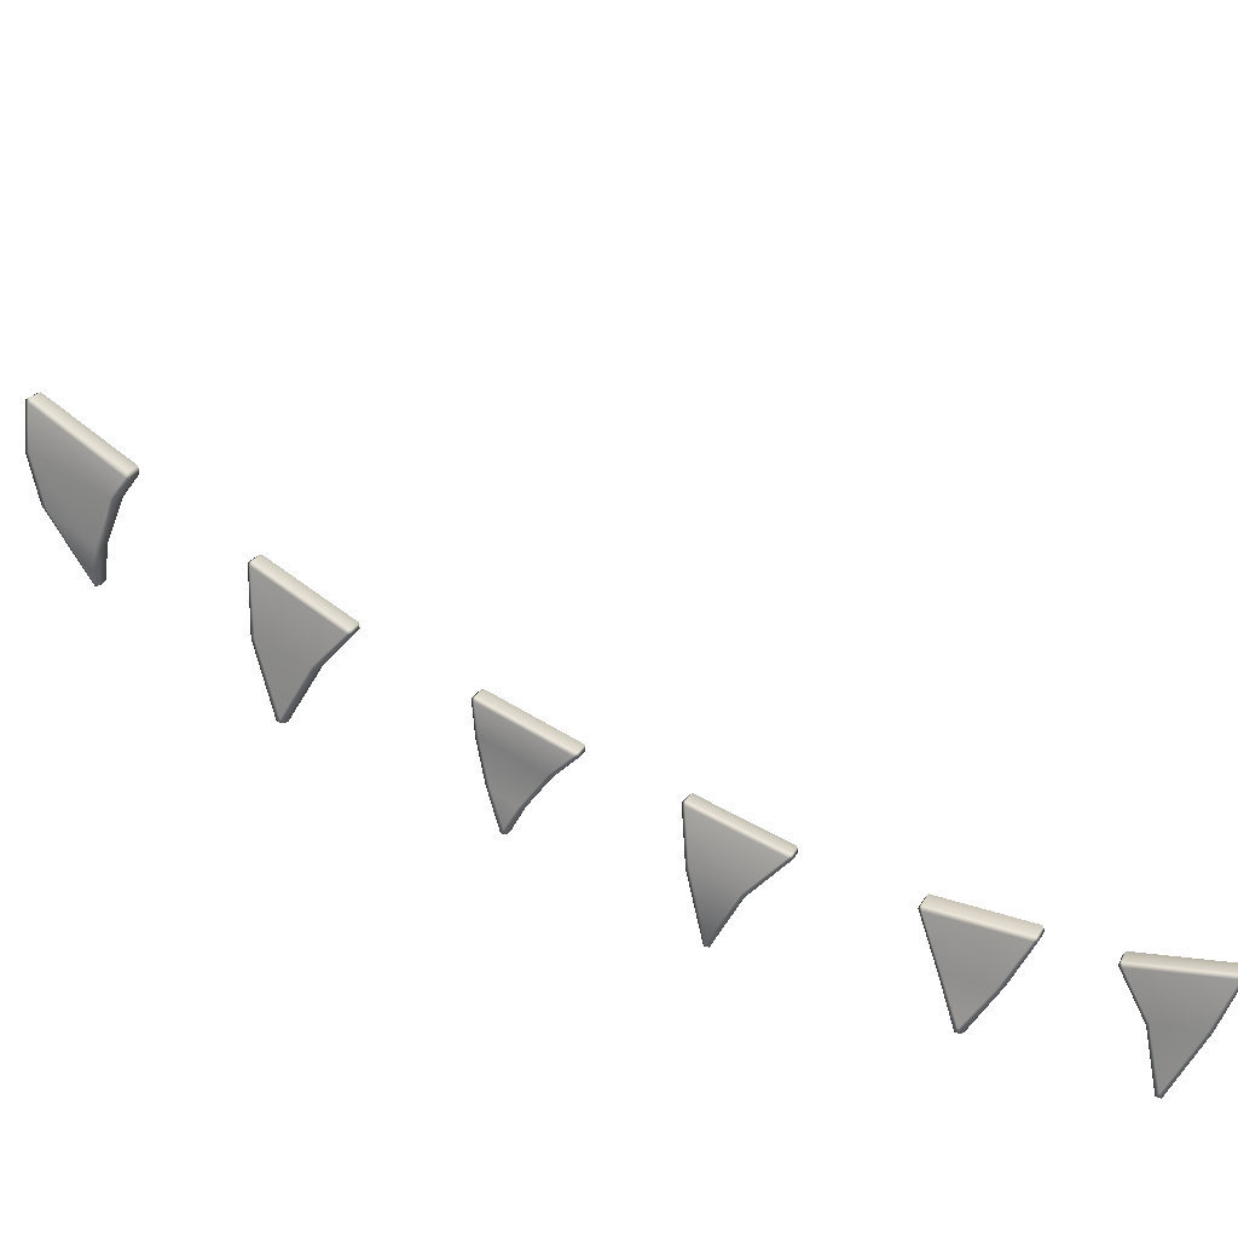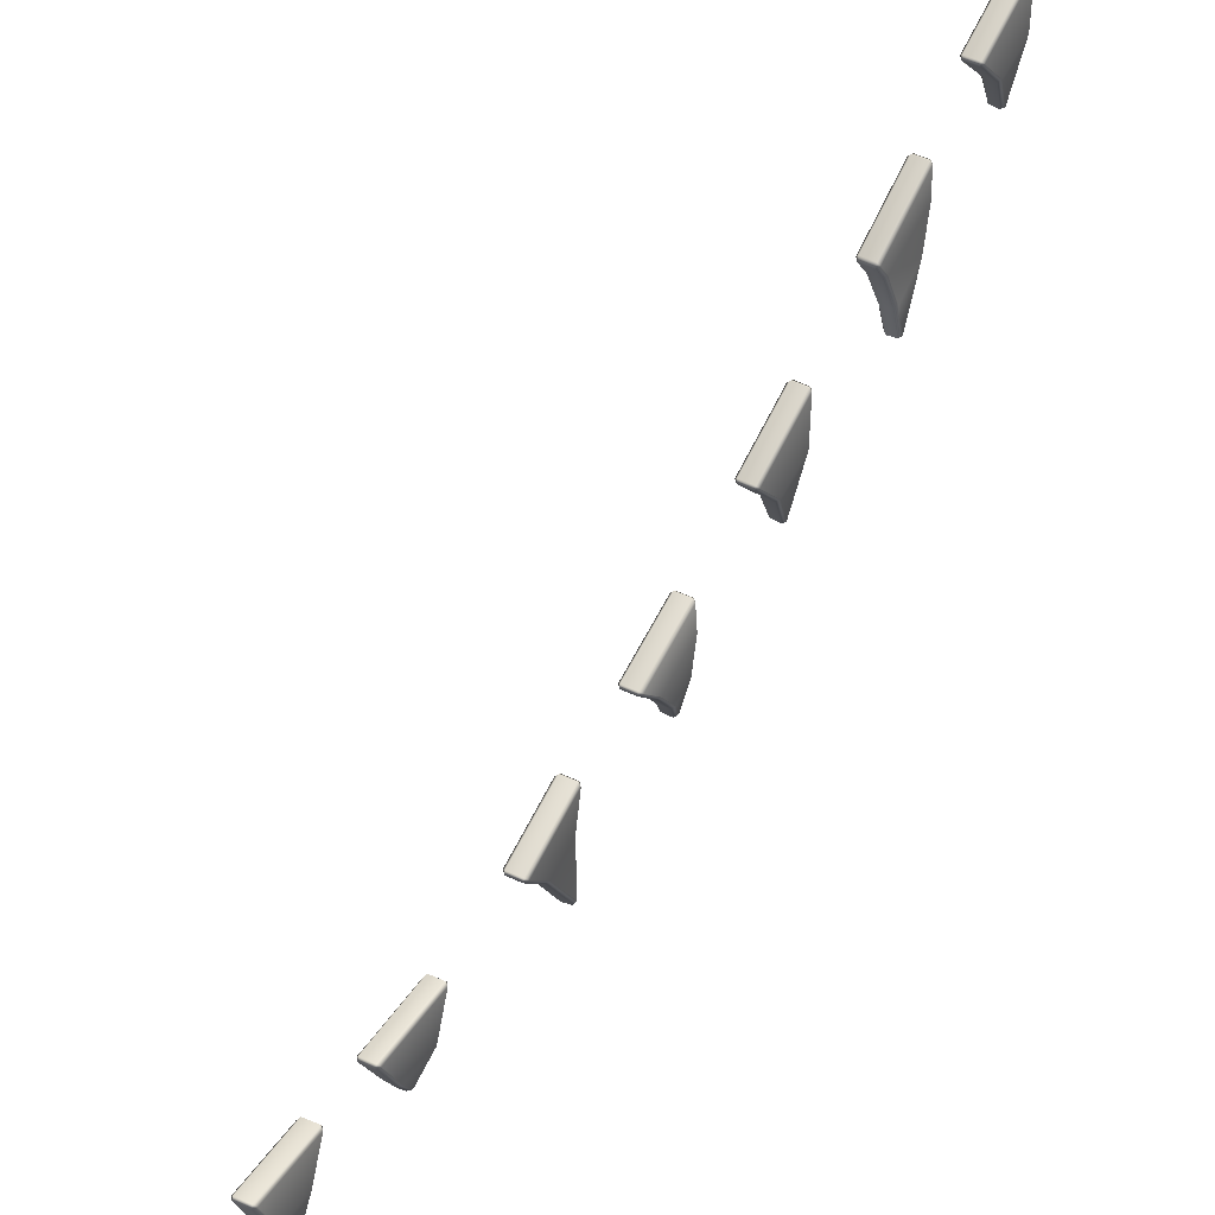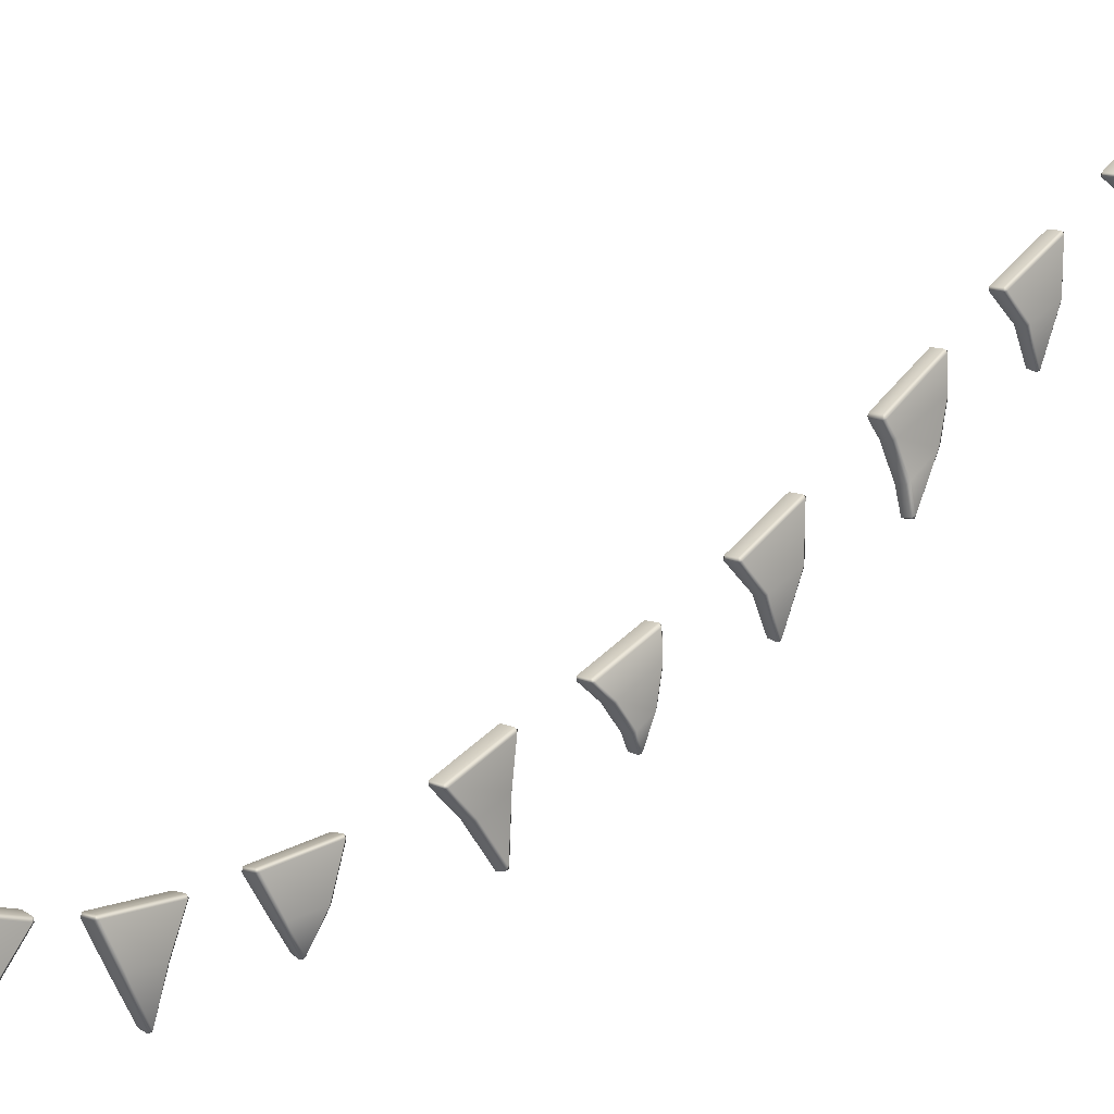
<metadata>
{"format":"obj","ext":"obj","renderer":"f3d","projection":"perspective","resolution":1024,"background":"white","views":[{"elev":18.1,"azim":-70.7,"up":"+Y"},{"elev":41.5,"azim":32.7,"up":"+Y"},{"elev":10.5,"azim":46.9,"up":"+Y"}]}
</metadata>
<code>
g m_dlc5_bunting_05
v -0.03296 -3.092 5.332
v 0.06799 -3.092 5.329
v 0.06864 -3.122 5.334
v -0.03276 -3.122 5.336
v -0.05444 -3.11 5.315
v -0.04406 -2.872 4.836
v -0.06556 -2.897 4.835
v 0.06799 -3.092 5.329
v 0.05704 -2.871 4.833
v 0.07818 -2.897 4.832
v 0.0893 -3.11 5.312
v 0.06864 -3.122 5.334
v 0.05609 -2.889 4.808
v -0.04454 -2.889 4.811
v 0.05704 -2.871 4.833
v 0.05609 -2.889 4.808
v -0.0306 -3.228 5.181
v -0.03936 -3.072 4.842
v -0.02875 -3.415 5.026
v -0.008944 -3.436 5.039
v -0.008162 -3.252 5.19
v -0.02885 -3.326 4.893
v -0.01588 -3.092 4.819
v -0.009034 -3.321 4.863
v 0.07532 -3.09 4.816
v 0.07196 -3.32 4.858
v 0.07063 -3.435 5.038
v 0.08383 -3.251 5.188
v -0.04344 -3.52 4.965
v -0.02651 -3.551 4.973
v -0.02905 -3.547 4.945
v 0.04094 -3.556 4.937
v 0.0436 -3.56 4.966
v 0.07532 -3.09 4.816
v 0.06709 -3.537 4.952
v 0.04094 -3.556 4.937
v 0.0436 -3.56 4.966
v 0.0922 -3.415 5.023
v 0.07063 -3.435 5.038
v 0.08383 -3.251 5.188
v 0.104 -3.229 5.177
v 0.09313 -3.327 4.884
v 0.09562 -3.073 4.839
v 0.07196 -3.32 4.858
v 0.07532 -3.09 4.816
v -0.03296 -0.7489 1.187
v 0.06799 -0.7481 1.185
v 0.06864 -0.7783 1.186
v -0.03276 -0.7789 1.189
v -0.05444 -0.7648 1.169
v -0.04406 -0.4723 0.7204
v -0.06556 -0.497 0.7165
v 0.06799 -0.7481 1.185
v 0.05704 -0.4714 0.7178
v 0.07818 -0.4962 0.7135
v 0.0893 -0.7639 1.166
v 0.06864 -0.7783 1.186
v 0.05609 -0.4858 0.6913
v -0.04454 -0.4864 0.6934
v 0.05704 -0.4714 0.7178
v 0.05609 -0.4858 0.6913
v -0.0306 -0.8665 1.021
v -0.03936 -0.6716 0.7032
v -0.02875 -1.034 0.846
v -0.008944 -1.056 0.8569
v -0.008162 -0.8905 1.028
v -0.02885 -0.9303 0.724
v -0.01588 -0.6884 0.6777
v -0.009034 -0.921 0.6954
v 0.07532 -0.6868 0.6758
v 0.07196 -0.9198 0.6906
v 0.07063 -1.055 0.8557
v 0.08383 -0.8896 1.026
v -0.04344 -1.131 0.7728
v -0.02651 -1.163 0.7778
v -0.02905 -1.156 0.7502
v 0.04094 -1.164 0.741
v 0.0436 -1.171 0.7698
v 0.07532 -0.6868 0.6758
v 0.06709 -1.146 0.7587
v 0.04094 -1.164 0.741
v 0.0436 -1.171 0.7698
v 0.0922 -1.034 0.8432
v 0.07063 -1.055 0.8557
v 0.08383 -0.8896 1.026
v 0.104 -0.8664 1.018
v 0.09313 -0.9297 0.7157
v 0.09562 -0.6726 0.7002
v 0.07196 -0.9198 0.6906
v 0.07532 -0.6868 0.6758
v 0.03488 -2.322 3.731
v -0.0661 -2.322 3.732
v -0.06653 -2.336 3.705
v 0.03488 -2.336 3.705
v 0.05607 -2.346 3.727
v 0.0345 -2.605 4.219
v 0.05607 -2.624 4.206
v -0.0661 -2.322 3.732
v -0.06663 -2.606 4.221
v -0.08771 -2.625 4.207
v -0.08771 -2.347 3.727
v -0.06653 -2.336 3.705
v -0.06615 -2.639 4.225
v 0.0345 -2.638 4.224
v -0.06663 -2.606 4.221
v -0.06615 -2.639 4.225
v 0.05339 -2.711 3.734
v 0.06067 -2.827 4.013
v 0.01313 -3.104 3.858
v 0.03243 -2.715 3.706
v -0.01258 -3.121 3.837
v -0.01228 -3.124 3.868
v -0.0813 -3.109 3.872
v -0.08162 -3.106 3.84
v 0.03992 -2.847 4.027
v -0.04571 -2.841 4.028
v -0.05385 -2.713 3.706
v -0.07469 -2.709 3.734
v -0.09659 -3.081 3.862
v -0.08162 -3.106 3.84
v -0.05385 -2.713 3.706
v -0.06716 -2.819 4.014
v -0.04571 -2.841 4.028
v -0.0813 -3.109 3.872
v -0.01234 -3.47 6.367
v 0.08833 -3.474 6.359
v 0.08811 -3.503 6.365
v -0.01302 -3.5 6.372
v -0.03521 -3.488 6.351
v -0.03777 -3.263 5.866
v -0.06021 -3.287 5.866
v 0.08833 -3.474 6.359
v 0.06304 -3.266 5.858
v 0.08317 -3.292 5.857
v 0.1082 -3.493 6.342
v 0.08811 -3.503 6.365
v 0.06034 -3.284 5.834
v -0.04003 -3.281 5.841
v 0.06304 -3.266 5.858
v 0.06034 -3.284 5.834
v -0.05021 -3.694 6.13
v -0.06271 -3.593 5.888
v 0.00394 -3.985 5.948
v -0.02943 -3.715 6.142
v 0.03009 -4.009 5.957
v 0.0286 -4.004 5.928
v 0.09759 -3.987 5.927
v 0.09916 -3.992 5.957
v -0.04363 -3.6 5.863
v 0.042 -3.603 5.857
v 0.05661 -3.718 6.136
v 0.07754 -3.698 6.122
v 0.1136 -3.961 5.946
v 0.09916 -3.992 5.957
v 0.05661 -3.718 6.136
v 0.06503 -3.598 5.879
v 0.042 -3.603 5.857
v 0.09759 -3.987 5.927
v -0.07634 -3.199 10.32
v 0.02431 -3.196 10.33
v 0.02353 -3.214 10.35
v -0.0775 -3.218 10.34
v -0.09647 -3.225 10.32
v -0.02872 -3.374 9.81
v -0.05073 -3.394 9.824
v 0.02431 -3.196 10.33
v 0.07207 -3.371 9.817
v 0.0925 -3.389 9.835
v 0.04675 -3.219 10.33
v 0.02353 -3.214 10.35
v 0.0732 -3.4 9.811
v -0.02707 -3.404 9.803
v 0.07207 -3.371 9.817
v 0.0732 -3.4 9.811
v -0.08186 -3.377 10.33
v -0.05086 -3.476 9.948
v -0.08003 -3.653 10.29
v -0.0627 -3.662 10.32
v -0.06292 -3.391 10.35
v -0.07116 -3.698 10.13
v -0.02924 -3.499 9.943
v -0.04978 -3.705 10.11
v 0.06234 -3.506 9.954
v 0.03044 -3.713 10.12
v 0.0181 -3.67 10.33
v 0.02973 -3.404 10.36
v -0.1027 -3.918 10.22
v -0.08733 -3.943 10.24
v -0.08573 -3.95 10.21
v -0.01532 -3.958 10.22
v -0.01699 -3.951 10.25
v 0.06234 -3.506 9.954
v 0.008357 -3.933 10.23
v -0.01532 -3.958 10.22
v -0.01699 -3.951 10.25
v 0.04174 -3.665 10.3
v 0.0181 -3.67 10.33
v 0.02973 -3.404 10.36
v 0.05319 -3.395 10.34
v 0.05016 -3.71 10.14
v 0.08363 -3.486 9.966
v 0.03044 -3.713 10.12
v 0.06234 -3.506 9.954
v 0.02973 -3.404 10.36
v -0.04611 -3.707 7.529
v 0.05398 -3.694 7.533
v 0.05732 -3.721 7.546
v -0.0432 -3.734 7.542
v -0.06385 -3.732 7.517
v -0.03273 -3.631 6.992
v -0.05125 -3.658 6.996
v 0.05398 -3.694 7.533
v 0.06751 -3.619 6.995
v 0.09125 -3.64 7.002
v 0.07864 -3.713 7.523
v 0.05732 -3.721 7.546
v 0.0708 -3.642 6.976
v -0.02895 -3.655 6.972
v 0.06751 -3.619 6.995
v 0.0708 -3.642 6.976
v -0.05701 -3.99 7.353
v -0.04393 -3.954 7.092
v -0.1027 -4.183 7.192
v -0.03762 -4.007 7.371
v -0.09251 -4.217 7.202
v -0.0918 -4.213 7.173
v -0.02417 -4.234 7.171
v -0.02491 -4.239 7.201
v -0.02242 -3.967 7.072
v 0.06333 -3.969 7.076
v 0.04847 -4.009 7.375
v 0.0709 -3.993 7.358
v 0.003646 -4.22 7.189
v -0.02491 -4.239 7.201
v 0.04847 -4.009 7.375
v 0.08398 -3.958 7.098
v 0.06333 -3.969 7.076
v -0.02417 -4.234 7.171
v 0.03488 -1.049 1.623
v -0.0661 -1.049 1.623
v -0.06653 -1.063 1.596
v 0.03488 -1.063 1.596
v 0.05607 -1.073 1.619
v 0.0345 -1.332 2.111
v 0.05607 -1.351 2.097
v -0.0661 -1.049 1.623
v -0.06663 -1.333 2.112
v -0.08771 -1.352 2.098
v -0.08771 -1.073 1.619
v -0.06653 -1.063 1.596
v -0.06615 -1.365 2.117
v 0.0345 -1.365 2.116
v -0.06663 -1.333 2.112
v -0.06615 -1.365 2.117
v 0.05339 -1.437 1.625
v 0.06067 -1.554 1.904
v 0.01313 -1.831 1.749
v 0.03243 -1.442 1.598
v -0.01258 -1.848 1.728
v -0.01228 -1.851 1.759
v -0.0813 -1.835 1.764
v -0.08162 -1.832 1.731
v 0.03992 -1.574 1.918
v -0.04571 -1.567 1.919
v -0.05385 -1.439 1.597
v -0.07469 -1.435 1.626
v -0.09659 -1.808 1.754
v -0.08162 -1.832 1.731
v -0.05385 -1.439 1.597
v -0.06716 -1.546 1.905
v -0.04571 -1.567 1.919
v -0.0813 -1.835 1.764
v 0.0404 -1.635 2.611
v -0.06059 -1.636 2.612
v -0.06102 -1.648 2.584
v 0.0404 -1.648 2.584
v 0.06158 -1.658 2.606
v 0.04002 -1.95 3.104
v 0.06158 -1.976 3.094
v -0.06059 -1.636 2.612
v -0.06111 -1.951 3.105
v -0.0822 -1.976 3.094
v -0.0822 -1.658 2.606
v -0.06102 -1.648 2.584
v -0.06063 -1.99 3.112
v 0.04002 -1.99 3.112
v -0.06111 -1.951 3.105
v -0.06063 -1.99 3.112
v 0.05742 -1.897 2.594
v 0.05895 -2.089 3.007
v 0.06563 -2.186 2.67
v 0.04375 -2.172 2.633
v 0.03617 -1.918 2.568
v 0.07169 -2.338 2.903
v 0.03805 -2.111 3.023
v 0.0529 -2.363 2.923
v -0.05499 -2.111 3.024
v -0.02649 -2.366 2.924
v -0.03904 -2.171 2.631
v -0.05518 -1.917 2.567
v 0.09324 -2.532 2.88
v 0.07574 -2.556 2.874
v 0.07501 -2.547 2.901
v 0.004213 -2.552 2.903
v 0.004966 -2.562 2.874
v -0.0186 -2.542 2.881
v 0.004213 -2.552 2.903
v 0.004966 -2.562 2.874
v -0.05833 -2.185 2.668
v -0.03904 -2.171 2.631
v -0.05518 -1.917 2.567
v -0.07685 -1.896 2.594
v -0.04988 -2.342 2.904
v -0.07698 -2.09 3.007
v -0.02649 -2.366 2.924
v -0.05499 -2.111 3.024
v -0.05499 -2.111 3.024
v -0.05518 -1.917 2.567
v 0.0214 -3.755 7.929
v -0.07934 -3.76 7.934
v -0.07906 -3.786 7.917
v 0.02212 -3.78 7.913
v 0.04413 -3.777 7.937
v 0.04257 -3.75 8.472
v 0.06501 -3.773 8.462
v -0.07934 -3.76 7.934
v -0.05831 -3.756 8.476
v -0.07845 -3.78 8.468
v -0.09932 -3.785 7.943
v -0.07906 -3.786 7.917
v -0.05581 -3.781 8.492
v 0.04461 -3.776 8.488
v -0.05831 -3.756 8.476
v -0.05581 -3.781 8.492
v 0.05725 -4.051 8.065
v 0.06769 -4.049 8.328
v 0.001555 -4.389 8.125
v 0.03657 -4.066 8.046
v -0.02452 -4.408 8.107
v -0.02327 -4.414 8.135
v -0.09227 -4.398 8.142
v -0.09358 -4.392 8.113
v 0.0484 -4.064 8.348
v -0.03727 -4.068 8.352
v -0.04951 -4.07 8.049
v -0.07056 -4.058 8.07
v -0.1082 -4.367 8.134
v -0.09358 -4.392 8.113
v -0.04951 -4.07 8.049
v -0.06012 -4.056 8.333
v -0.03727 -4.068 8.352
v -0.09227 -4.398 8.142
v 0.08398 -3.677 8.856
v -0.01606 -3.665 8.85
v -0.01922 -3.693 8.84
v 0.08122 -3.705 8.847
v 0.1016 -3.7 8.872
v 0.06361 -3.54 9.381
v 0.08218 -3.567 9.38
v -0.01606 -3.665 8.85
v -0.03657 -3.528 9.375
v -0.06022 -3.55 9.37
v -0.04085 -3.683 8.862
v -0.01922 -3.693 8.84
v -0.04011 -3.549 9.396
v 0.05957 -3.561 9.403
v -0.03657 -3.528 9.375
v -0.04011 -3.549 9.396
v 0.09258 -3.937 9.064
v 0.07612 -3.872 9.319
v 0.1362 -4.111 9.247
v 0.07343 -3.957 9.048
v 0.1261 -4.145 9.241
v 0.125 -4.138 9.268
v 0.05738 -4.159 9.272
v 0.05851 -4.167 9.243
v 0.05434 -3.882 9.34
v -0.03134 -3.885 9.335
v -0.0126 -3.959 9.042
v -0.03524 -3.942 9.057
v 0.02981 -4.147 9.252
v 0.05851 -4.167 9.243
v -0.0126 -3.959 9.042
v -0.05171 -3.877 9.311
v -0.03134 -3.885 9.335
v 0.05738 -4.159 9.272
g m_dlc5_bunting_05_0
f 3 2 1
f 4 3 1
f 5 4 1
f 1 6 5
f 6 7 5
f 6 1 8
f 9 6 8
f 10 9 8
f 11 10 8
f 12 11 8
f 9 10 13
f 6 14 7
f 14 6 15
f 16 14 15
f 17 5 7
f 5 17 4
f 18 17 7
f 17 18 19
f 19 20 17
f 20 21 17
f 18 22 19
f 18 23 22
f 23 24 22
f 23 25 24
f 25 26 24
f 21 20 27
f 28 21 27
f 19 29 20
f 22 29 19
f 29 30 20
f 20 30 27
f 29 31 30
f 22 24 31
f 29 22 31
f 31 32 30
f 32 31 24
f 26 32 24
f 32 33 30
f 30 33 27
f 18 7 23
f 7 14 23
f 34 23 14
f 16 34 14
f 28 3 4
f 21 28 4
f 17 21 4
f 37 36 35
f 37 35 38
f 39 37 38
f 40 39 38
f 41 40 38
f 41 38 42
f 38 35 42
f 43 41 42
f 43 42 44
f 44 42 35
f 36 44 35
f 45 43 44
f 45 13 43
f 13 10 43
f 43 10 11
f 41 43 11
f 40 41 11
f 12 40 11
f 48 47 46
f 49 48 46
f 50 49 46
f 46 51 50
f 51 52 50
f 51 46 53
f 54 51 53
f 55 54 53
f 56 55 53
f 57 56 53
f 54 55 58
f 51 59 52
f 59 51 60
f 61 59 60
f 62 50 52
f 50 62 49
f 63 62 52
f 62 63 64
f 64 65 62
f 65 66 62
f 63 67 64
f 63 68 67
f 68 69 67
f 68 70 69
f 70 71 69
f 66 65 72
f 73 66 72
f 64 74 65
f 67 74 64
f 74 75 65
f 65 75 72
f 74 76 75
f 67 69 76
f 74 67 76
f 76 77 75
f 77 76 69
f 71 77 69
f 77 78 75
f 75 78 72
f 63 52 68
f 52 59 68
f 79 68 59
f 61 79 59
f 73 48 49
f 66 73 49
f 62 66 49
f 82 81 80
f 82 80 83
f 84 82 83
f 85 84 83
f 86 85 83
f 86 83 87
f 83 80 87
f 88 86 87
f 88 87 89
f 89 87 80
f 81 89 80
f 90 88 89
f 90 58 88
f 58 55 88
f 88 55 56
f 86 88 56
f 85 86 56
f 57 85 56
f 93 92 91
f 94 93 91
f 95 94 91
f 91 96 95
f 96 97 95
f 96 91 98
f 99 96 98
f 100 99 98
f 101 100 98
f 102 101 98
f 99 100 103
f 96 104 97
f 104 96 105
f 106 104 105
f 107 95 97
f 95 107 94
f 108 107 97
f 108 109 107
f 107 109 110
f 109 111 110
f 109 108 112
f 109 112 111
f 112 113 111
f 113 114 111
f 108 115 112
f 113 112 115
f 116 113 115
f 116 115 104
f 106 116 104
f 111 114 117
f 110 111 117
f 97 104 115
f 108 97 115
f 110 117 94
f 107 110 94
f 117 93 94
f 120 119 118
f 121 120 118
f 118 119 122
f 123 122 119
f 124 123 119
f 120 124 119
f 123 103 122
f 103 100 122
f 122 100 101
f 118 122 101
f 121 118 101
f 102 121 101
f 127 126 125
f 128 127 125
f 129 128 125
f 125 130 129
f 130 131 129
f 130 125 132
f 133 130 132
f 134 133 132
f 135 134 132
f 136 135 132
f 133 134 137
f 130 138 131
f 138 130 139
f 140 138 139
f 141 129 131
f 129 141 128
f 142 141 131
f 142 143 141
f 141 143 144
f 143 145 144
f 143 142 146
f 143 146 145
f 146 147 145
f 147 148 145
f 142 149 146
f 147 146 149
f 150 147 149
f 150 149 138
f 140 150 138
f 145 148 151
f 144 145 151
f 131 138 149
f 142 131 149
f 144 151 128
f 141 144 128
f 151 127 128
f 154 153 152
f 155 154 152
f 152 153 156
f 157 156 153
f 158 157 153
f 154 158 153
f 157 137 156
f 137 134 156
f 156 134 135
f 152 156 135
f 155 152 135
f 136 155 135
f 161 160 159
f 162 161 159
f 163 162 159
f 159 164 163
f 164 165 163
f 164 159 166
f 167 164 166
f 168 167 166
f 169 168 166
f 170 169 166
f 167 168 171
f 164 172 165
f 172 164 173
f 174 172 173
f 175 163 165
f 163 175 162
f 176 175 165
f 175 176 177
f 177 178 175
f 178 179 175
f 176 180 177
f 176 181 180
f 181 182 180
f 181 183 182
f 183 184 182
f 179 178 185
f 186 179 185
f 177 187 178
f 180 187 177
f 187 188 178
f 178 188 185
f 187 189 188
f 180 182 189
f 187 180 189
f 189 190 188
f 190 189 182
f 184 190 182
f 190 191 188
f 188 191 185
f 176 165 181
f 165 172 181
f 192 181 172
f 174 192 172
f 186 161 162
f 179 186 162
f 175 179 162
f 195 194 193
f 195 193 196
f 197 195 196
f 198 197 196
f 199 198 196
f 199 196 200
f 196 193 200
f 201 199 200
f 201 200 202
f 202 200 193
f 194 202 193
f 203 201 202
f 203 171 201
f 171 168 201
f 201 168 169
f 199 201 169
f 204 199 169
f 170 204 169
f 207 206 205
f 208 207 205
f 209 208 205
f 205 210 209
f 210 211 209
f 210 205 212
f 213 210 212
f 214 213 212
f 215 214 212
f 216 215 212
f 213 214 217
f 210 218 211
f 218 210 219
f 220 218 219
f 221 209 211
f 209 221 208
f 222 221 211
f 222 223 221
f 221 223 224
f 223 225 224
f 223 222 226
f 223 226 225
f 226 227 225
f 227 228 225
f 222 229 226
f 227 226 229
f 230 227 229
f 230 229 218
f 220 230 218
f 225 228 231
f 224 225 231
f 211 218 229
f 222 211 229
f 224 231 208
f 221 224 208
f 231 207 208
f 234 233 232
f 235 234 232
f 232 233 236
f 237 236 233
f 238 237 233
f 234 238 233
f 237 217 236
f 217 214 236
f 236 214 215
f 232 236 215
f 235 232 215
f 216 235 215
f 241 240 239
f 242 241 239
f 243 242 239
f 239 244 243
f 244 245 243
f 244 239 246
f 247 244 246
f 248 247 246
f 249 248 246
f 250 249 246
f 247 248 251
f 244 252 245
f 252 244 253
f 254 252 253
f 255 243 245
f 243 255 242
f 256 255 245
f 256 257 255
f 255 257 258
f 257 259 258
f 257 256 260
f 257 260 259
f 260 261 259
f 261 262 259
f 256 263 260
f 261 260 263
f 264 261 263
f 264 263 252
f 254 264 252
f 259 262 265
f 258 259 265
f 245 252 263
f 256 245 263
f 258 265 242
f 255 258 242
f 265 241 242
f 268 267 266
f 269 268 266
f 266 267 270
f 271 270 267
f 272 271 267
f 268 272 267
f 271 251 270
f 251 248 270
f 270 248 249
f 266 270 249
f 269 266 249
f 250 269 249
f 275 274 273
f 276 275 273
f 277 276 273
f 273 278 277
f 278 279 277
f 278 273 280
f 281 278 280
f 282 281 280
f 283 282 280
f 284 283 280
f 281 282 285
f 278 286 279
f 286 278 287
f 288 286 287
f 289 277 279
f 277 289 276
f 290 289 279
f 289 290 291
f 291 292 289
f 292 293 289
f 290 294 291
f 290 295 294
f 295 296 294
f 295 297 296
f 297 295 286
f 288 297 286
f 297 298 296
f 293 292 299
f 300 293 299
f 291 301 292
f 294 301 291
f 301 302 292
f 292 302 299
f 301 303 302
f 294 296 303
f 301 294 303
f 303 304 302
f 304 303 296
f 298 304 296
f 304 305 302
f 302 305 299
f 290 279 295
f 279 286 295
f 293 300 276
f 300 275 276
f 289 293 276
f 308 307 306
f 308 306 309
f 310 308 309
f 311 310 309
f 312 311 309
f 312 309 313
f 309 306 313
f 314 312 313
f 314 313 315
f 315 313 306
f 307 315 306
f 316 314 315
f 312 314 283
f 314 282 283
f 285 282 314
f 317 285 314
f 318 312 283
f 284 318 283
f 321 320 319
f 322 321 319
f 323 322 319
f 319 324 323
f 324 325 323
f 324 319 326
f 327 324 326
f 328 327 326
f 329 328 326
f 330 329 326
f 327 328 331
f 324 332 325
f 332 324 333
f 334 332 333
f 335 323 325
f 323 335 322
f 336 335 325
f 336 337 335
f 335 337 338
f 337 339 338
f 337 336 340
f 337 340 339
f 340 341 339
f 341 342 339
f 336 343 340
f 341 340 343
f 344 341 343
f 344 343 332
f 334 344 332
f 339 342 345
f 338 339 345
f 325 332 343
f 336 325 343
f 338 345 322
f 335 338 322
f 345 321 322
f 348 347 346
f 349 348 346
f 346 347 350
f 351 350 347
f 352 351 347
f 348 352 347
f 351 331 350
f 331 328 350
f 350 328 329
f 346 350 329
f 349 346 329
f 330 349 329
f 355 354 353
f 356 355 353
f 357 356 353
f 353 358 357
f 358 359 357
f 358 353 360
f 361 358 360
f 362 361 360
f 363 362 360
f 364 363 360
f 361 362 365
f 358 366 359
f 366 358 367
f 368 366 367
f 369 357 359
f 357 369 356
f 370 369 359
f 370 371 369
f 369 371 372
f 371 373 372
f 371 370 374
f 371 374 373
f 374 375 373
f 375 376 373
f 370 377 374
f 375 374 377
f 378 375 377
f 378 377 366
f 368 378 366
f 373 376 379
f 372 373 379
f 359 366 377
f 370 359 377
f 372 379 356
f 369 372 356
f 379 355 356
f 382 381 380
f 383 382 380
f 380 381 384
f 385 384 381
f 386 385 381
f 382 386 381
f 385 365 384
f 365 362 384
f 384 362 363
f 380 384 363
f 383 380 363
f 364 383 363

</code>
